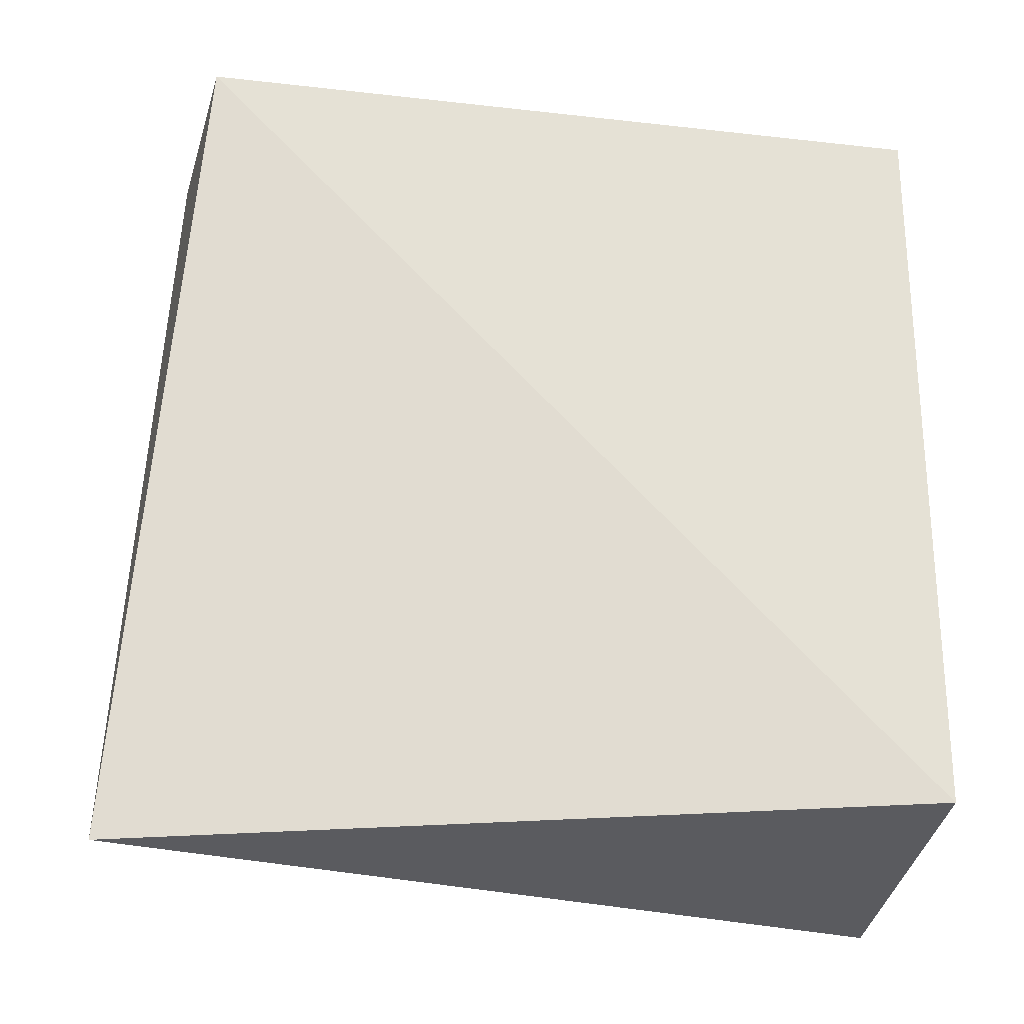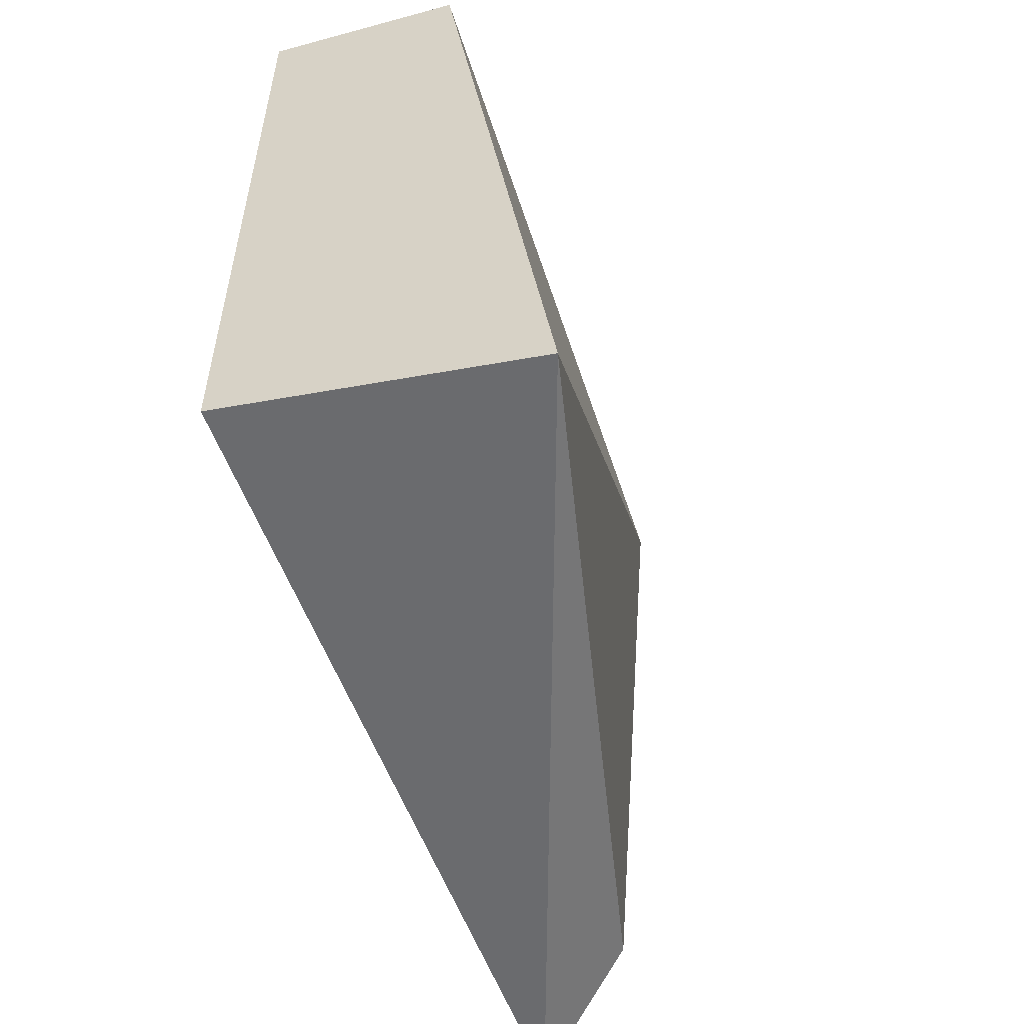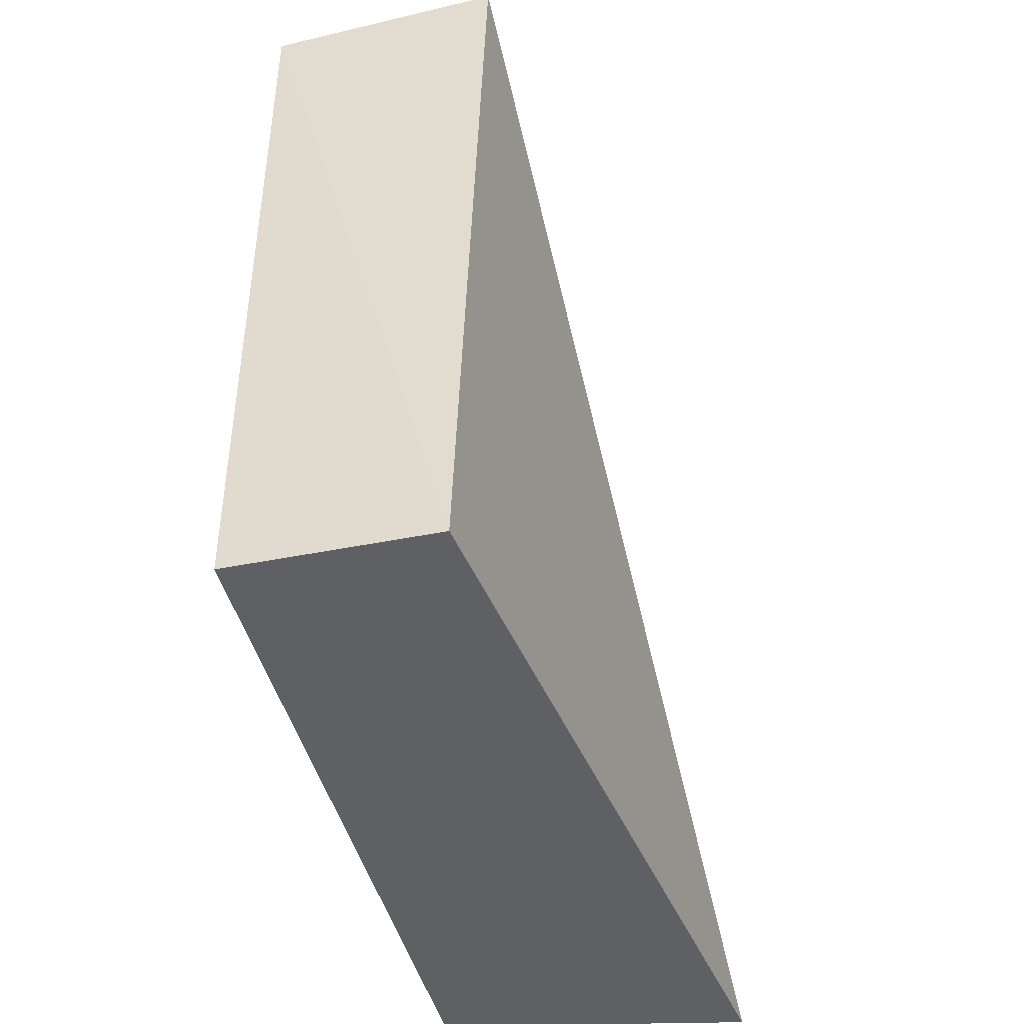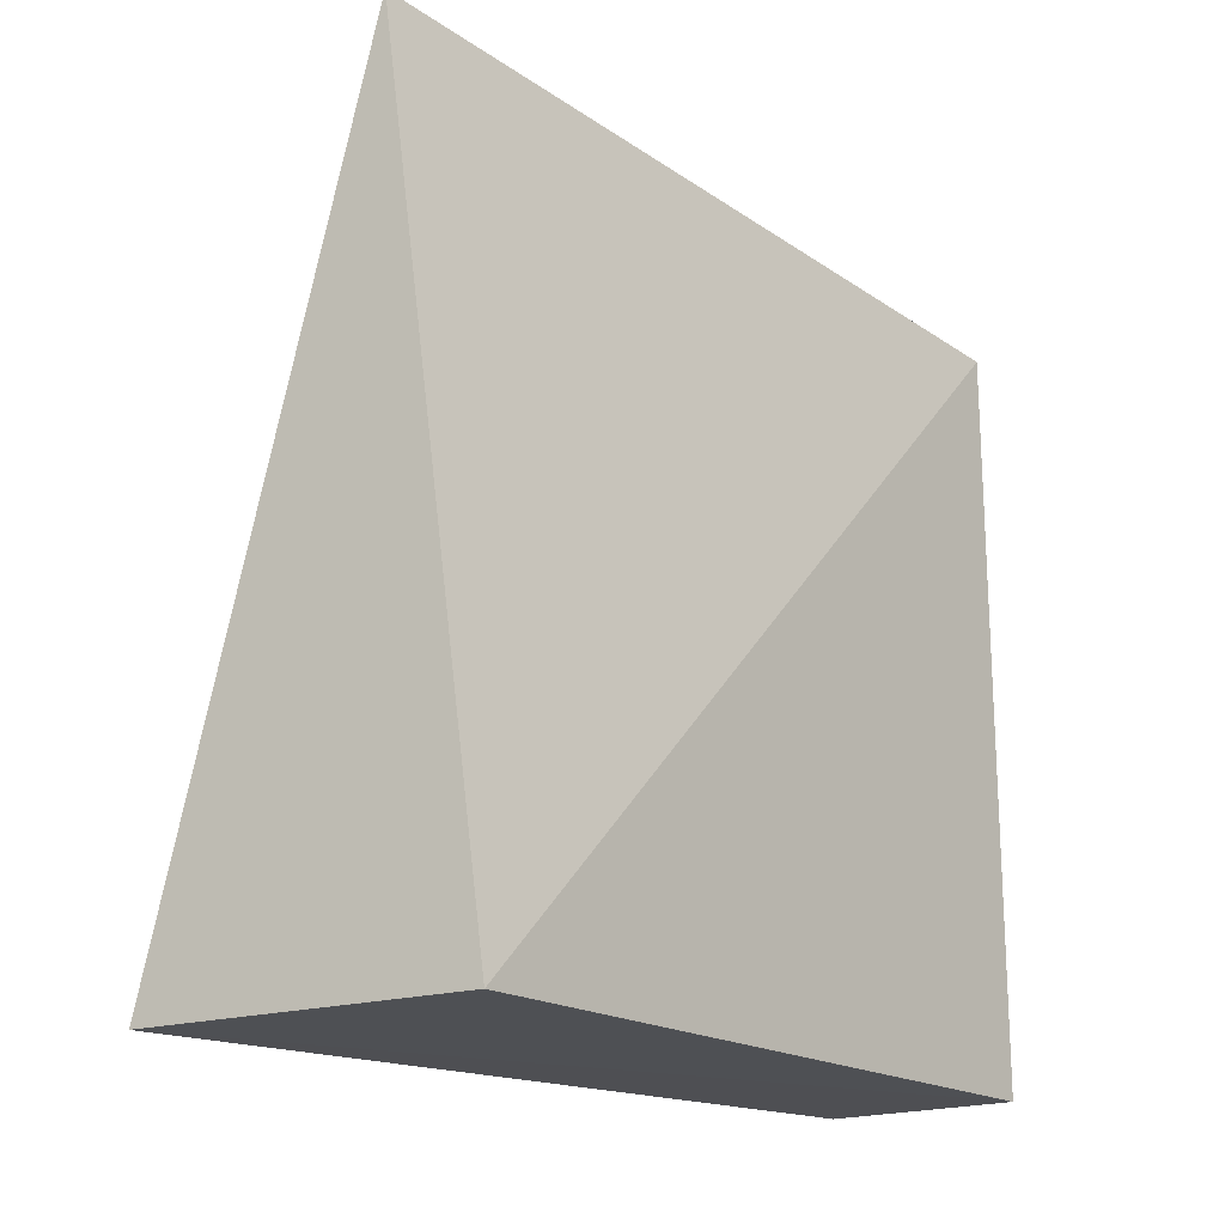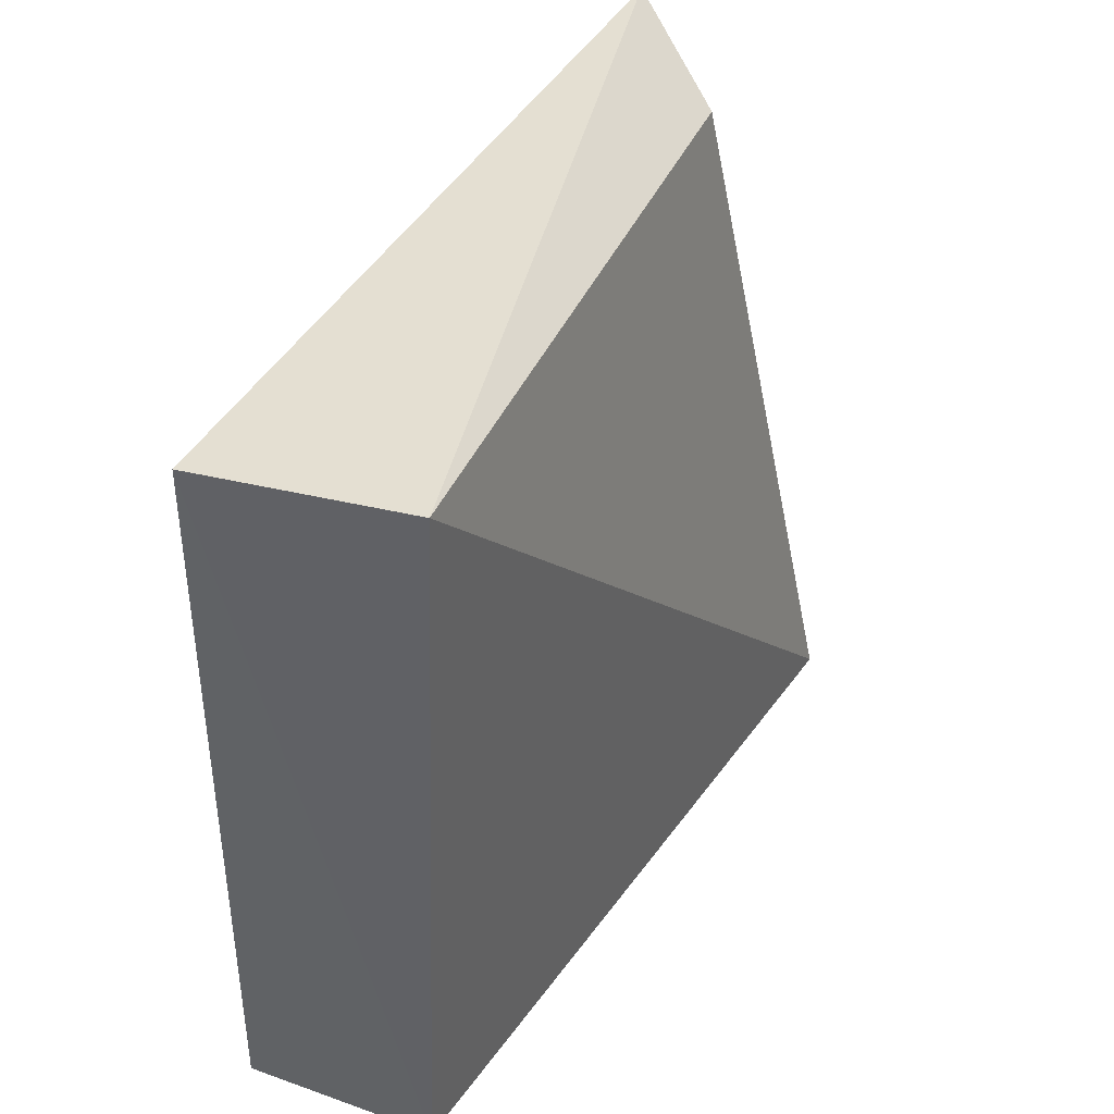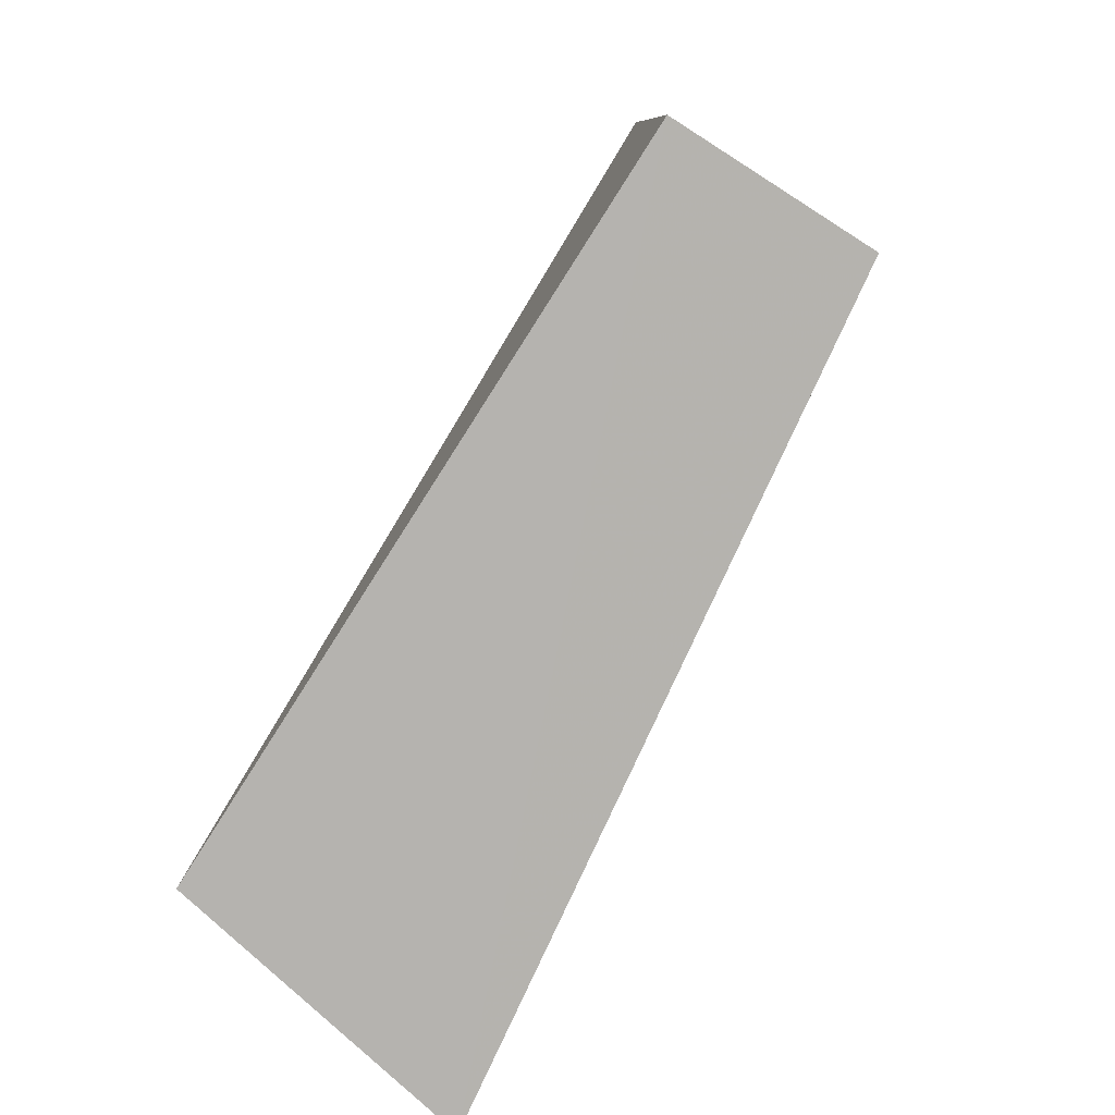
<metadata>
{"format":"obj","ext":"obj","renderer":"f3d","projection":"perspective","resolution":1024,"background":"white","views":[{"elev":-24.9,"azim":79.6,"up":"+Y"},{"elev":-54.8,"azim":-164.0,"up":"+Y"},{"elev":-43.6,"azim":-166.6,"up":"+Z"},{"elev":-18.5,"azim":38.2,"up":"+Z"},{"elev":39.5,"azim":-156.4,"up":"+Z"},{"elev":-79.9,"azim":147.5,"up":"+Z"}]}
</metadata>
<code>
v -0.3628 -0.2716 0.2486
v -0.3409 -0.2537 0.001234
v -0.3409 -0.0264 0.2285
v -0.4092 -0.0275 0.2345
v -0.4353 -0.2707 -0.0002891
v -0.4015 -0.0264 0.001234
v -0.3951 -0.2496 0.2246
v -0.3409 -0.0264 0.001234
f 1 2 3
f 1 3 4
f 5 2 1
f 6 4 3
f 6 5 4
f 7 5 1
f 7 1 4
f 7 4 5
f 8 6 3
f 8 3 2
f 8 2 5
f 8 5 6

</code>
